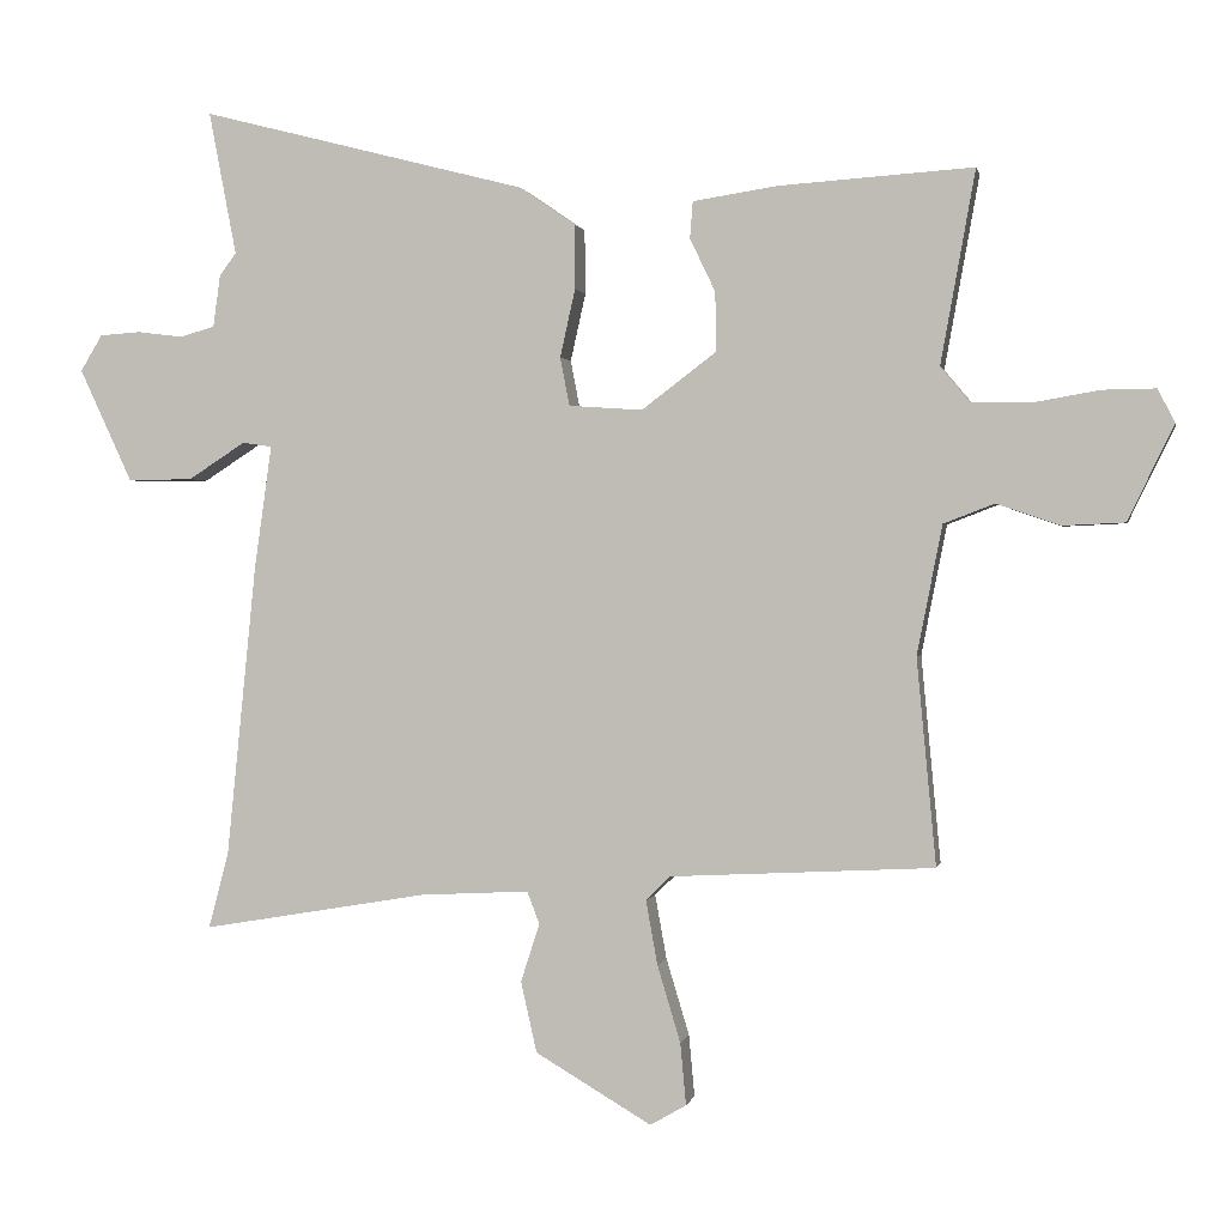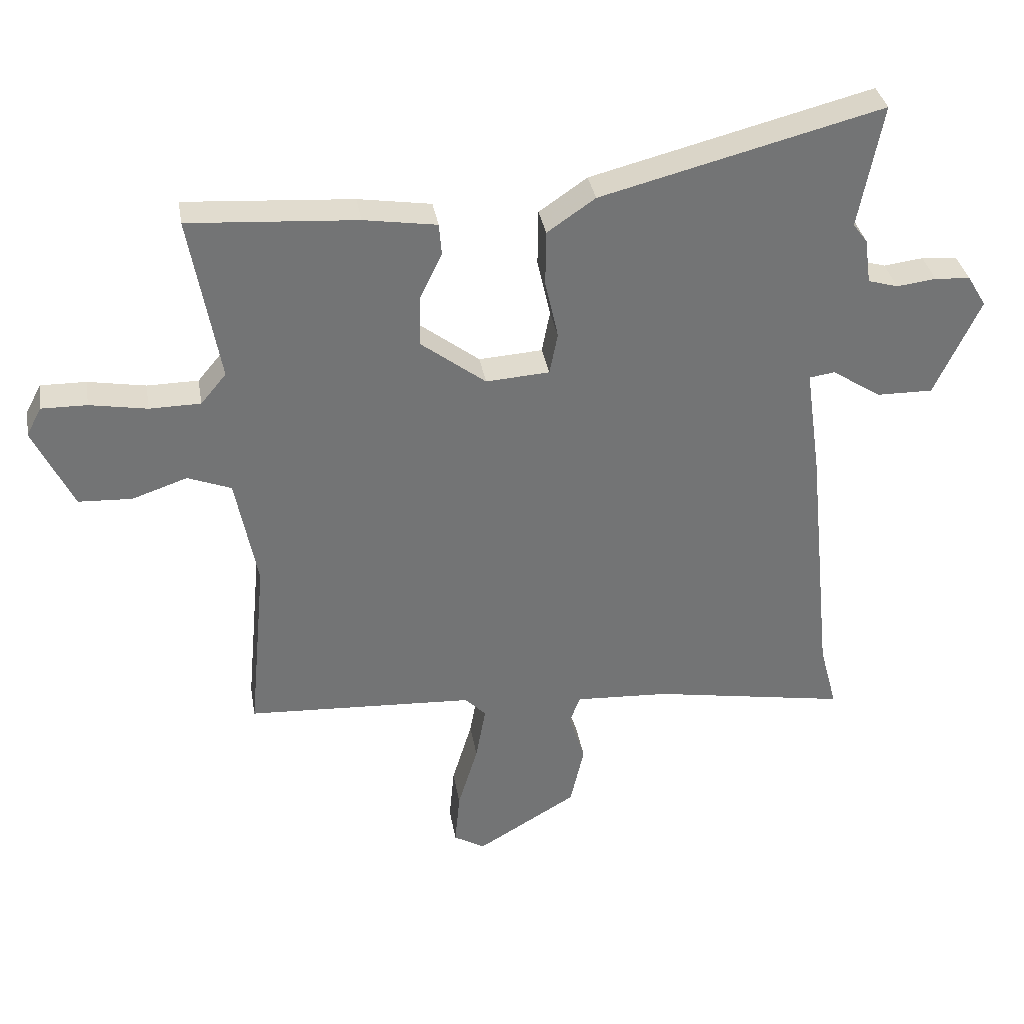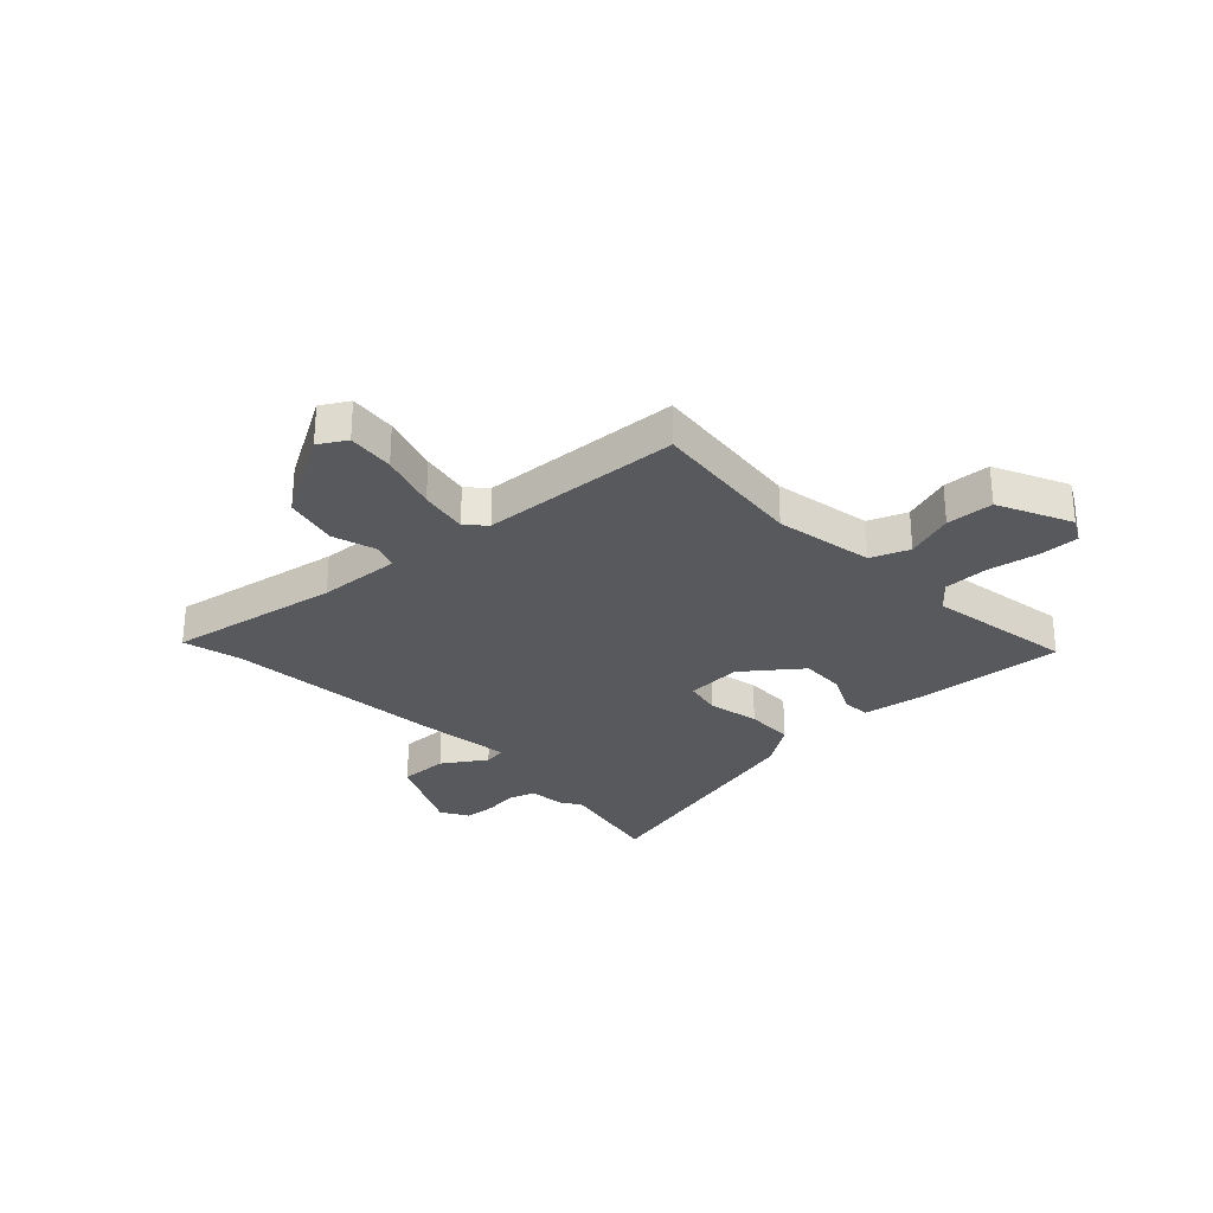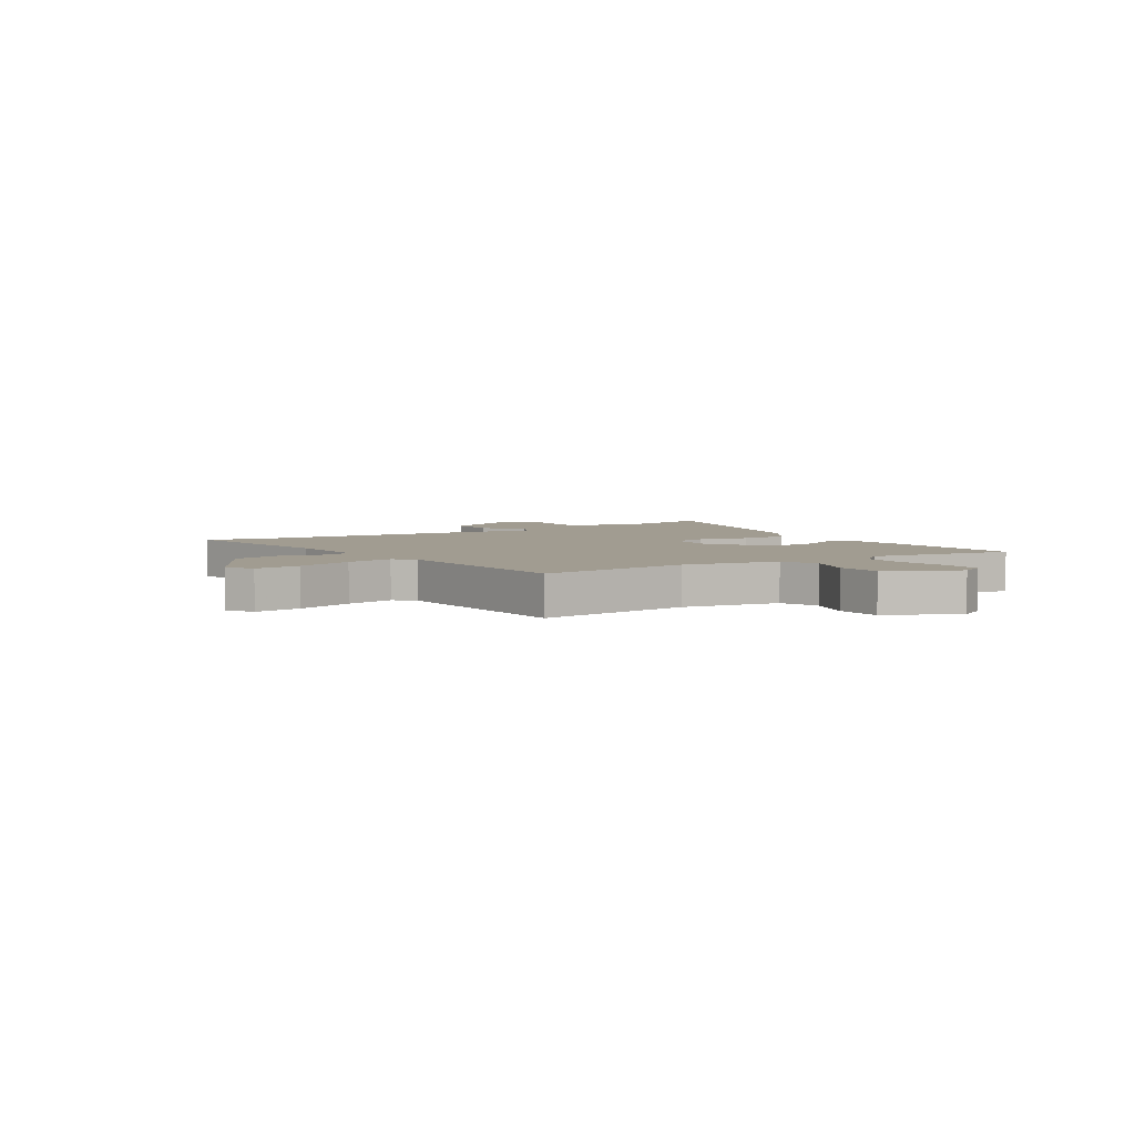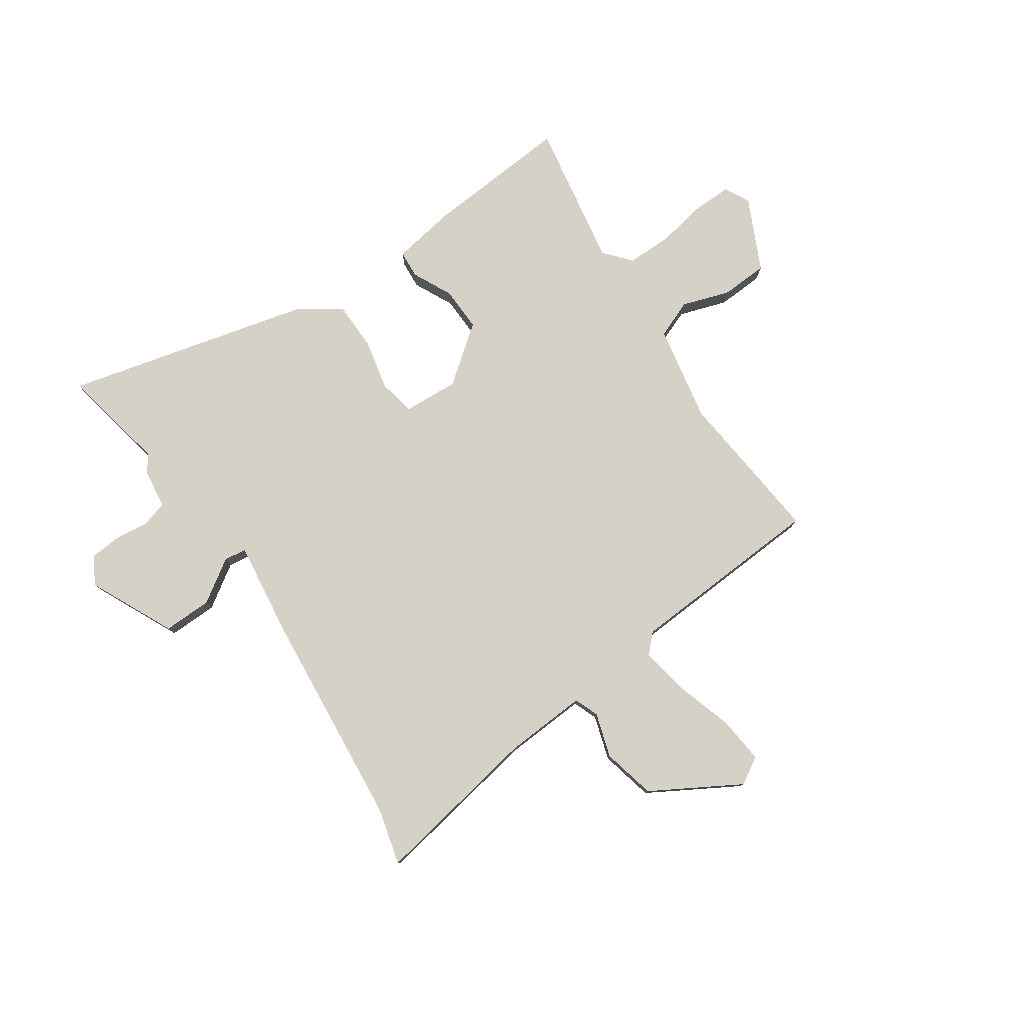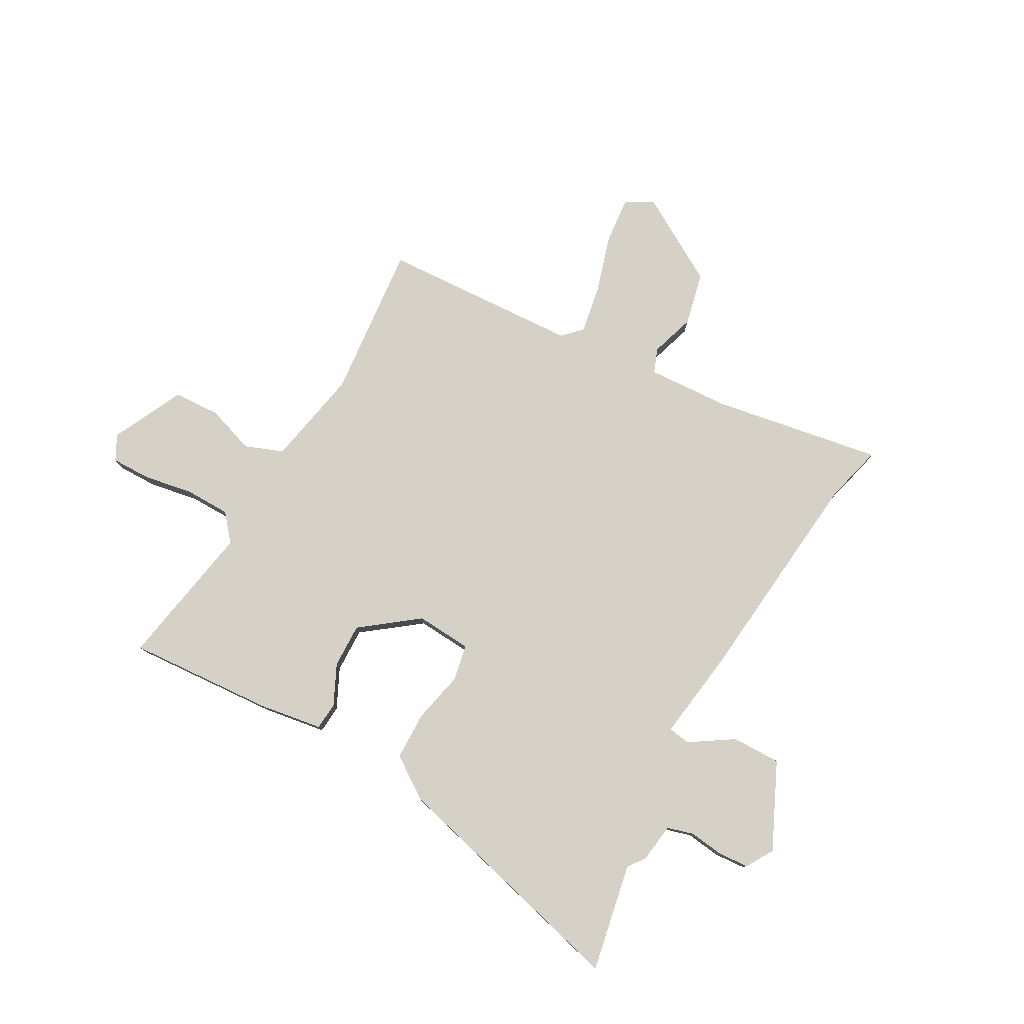
<metadata>
{"format":"obj","ext":"obj","renderer":"f3d","projection":"perspective","resolution":1024,"background":"white","views":[{"elev":0.8,"azim":-168.7,"up":"+Z"},{"elev":34.4,"azim":-9.5,"up":"+Z"},{"elev":-29.1,"azim":-137.2,"up":"+Y"},{"elev":4.5,"azim":-123.5,"up":"+Y"},{"elev":79.1,"azim":145.3,"up":"+Y"},{"elev":78.7,"azim":29.1,"up":"+Y"}]}
</metadata>
<code>
v 0.491 0.07 -0.465
v 0.519 0.07 -0.571
v 0.206 0.07 -0.518
v 0.055 0.07 -0.51
v 0.038 0.07 -0.555
v 0.064 0.07 -0.636
v 0.042 0.07 -0.734
v -0.119 0.07 -0.829
v -0.169 0.07 -0.8
v -0.161 0.07 -0.714
v -0.129 0.07 -0.608
v -0.113 0.07 -0.519
v -0.147 0.07 -0.485
v -0.512 0.07 -0.466
v -0.485 0.07 -0.18
v -0.52 0.07 -0.001
v -0.59 0.07 0.026
v -0.678 0.07 -0.004
v -0.764 0.07 0
v -0.828 0.07 0.132
v -0.804 0.07 0.178
v -0.731 0.07 0.177
v -0.639 0.07 0.161
v -0.557 0.07 0.162
v -0.516 0.07 0.211
v -0.564 0.07 0.478
v -0.295 0.07 0.46
v -0.178 0.07 0.442
v -0.174 0.07 0.391
v -0.209 0.07 0.318
v -0.211 0.07 0.236
v -0.107 0.07 0.157
v -0.005 0.07 0.164
v 0.008 0.07 0.231
v -0.013 0.07 0.325
v -0.012 0.07 0.414
v 0.065 0.07 0.467
v 0.516 0.07 0.583
v 0.478 0.07 0.385
v 0.501 0.07 0.354
v 0.511 0.07 0.282
v 0.559 0.07 0.268
v 0.622 0.07 0.276
v 0.679 0.07 0.272
v 0.709 0.07 0.222
v 0.636 0.07 0.065
v 0.546 0.07 0.066
v 0.467 0.07 0.117
v 0.426 0.07 0.111
v 0.45 0.07 -0.06
v 0.491 0 -0.465
v 0.519 0 -0.571
v 0.206 0 -0.518
v 0.055 0 -0.51
v 0.038 0 -0.555
v 0.064 0 -0.636
v 0.042 0 -0.734
v -0.119 0 -0.829
v -0.169 0 -0.8
v -0.161 0 -0.714
v -0.129 0 -0.608
v -0.113 0 -0.519
v -0.147 0 -0.485
v -0.512 0 -0.466
v -0.485 0 -0.18
v -0.52 0 -0.001
v -0.59 0 0.026
v -0.678 0 -0.004
v -0.764 0 0
v -0.828 0 0.132
v -0.804 0 0.178
v -0.731 0 0.177
v -0.639 0 0.161
v -0.557 0 0.162
v -0.516 0 0.211
v -0.564 0 0.478
v -0.295 0 0.46
v -0.178 0 0.442
v -0.174 0 0.391
v -0.209 0 0.318
v -0.211 0 0.236
v -0.107 0 0.157
v -0.005 0 0.164
v 0.008 0 0.231
v -0.013 0 0.325
v -0.012 0 0.414
v 0.065 0 0.467
v 0.516 0 0.583
v 0.478 0 0.385
v 0.501 0 0.354
v 0.511 0 0.282
v 0.559 0 0.268
v 0.622 0 0.276
v 0.679 0 0.272
v 0.709 0 0.222
v 0.636 0 0.065
v 0.546 0 0.066
v 0.467 0 0.117
v 0.426 0 0.111
v 0.45 0 -0.06
f 49 50 1
f 45 46 47 48
f 45 48 49
f 42 43 44 45
f 41 42 45 49
f 39 40 41 49
f 36 37 38 39
f 34 35 36 39
f 33 34 39 49
f 32 33 49 1
f 27 28 29 30
f 25 26 27 30
f 24 25 30 31
f 20 21 22 23
f 20 23 24
f 17 18 19 20
f 16 17 20 24
f 13 14 15
f 13 15 16
f 12 13 16 24
f 8 9 10 11
f 8 11 12
f 5 6 7 8
f 4 5 8 12
f 32 1 2 3
f 32 3 4
f 24 31 32
f 4 12 24 32
f 51 100 99
f 98 97 96 95
f 99 98 95
f 95 94 93 92
f 99 95 92 91
f 99 91 90 89
f 89 88 87 86
f 89 86 85 84
f 99 89 84 83
f 51 99 83 82
f 80 79 78 77
f 80 77 76 75
f 81 80 75 74
f 73 72 71 70
f 74 73 70
f 70 69 68 67
f 74 70 67 66
f 65 64 63
f 66 65 63
f 74 66 63 62
f 61 60 59 58
f 62 61 58
f 58 57 56 55
f 62 58 55 54
f 53 52 51 82
f 54 53 82
f 82 81 74
f 82 74 62 54
f 1 51 52 2
f 2 52 53 3
f 3 53 54 4
f 4 54 55 5
f 5 55 56 6
f 6 56 57 7
f 7 57 58 8
f 8 58 59 9
f 9 59 60 10
f 10 60 61 11
f 11 61 62 12
f 12 62 63 13
f 13 63 64 14
f 14 64 65 15
f 15 65 66 16
f 16 66 67 17
f 17 67 68 18
f 18 68 69 19
f 19 69 70 20
f 20 70 71 21
f 21 71 72 22
f 22 72 73 23
f 23 73 74 24
f 24 74 75 25
f 25 75 76 26
f 26 76 77 27
f 27 77 78 28
f 28 78 79 29
f 29 79 80 30
f 30 80 81 31
f 31 81 82 32
f 32 82 83 33
f 33 83 84 34
f 34 84 85 35
f 35 85 86 36
f 36 86 87 37
f 37 87 88 38
f 38 88 89 39
f 39 89 90 40
f 40 90 91 41
f 41 91 92 42
f 42 92 93 43
f 43 93 94 44
f 44 94 95 45
f 45 95 96 46
f 46 96 97 47
f 47 97 98 48
f 48 98 99 49
f 49 99 100 50
f 50 100 51 1

</code>
